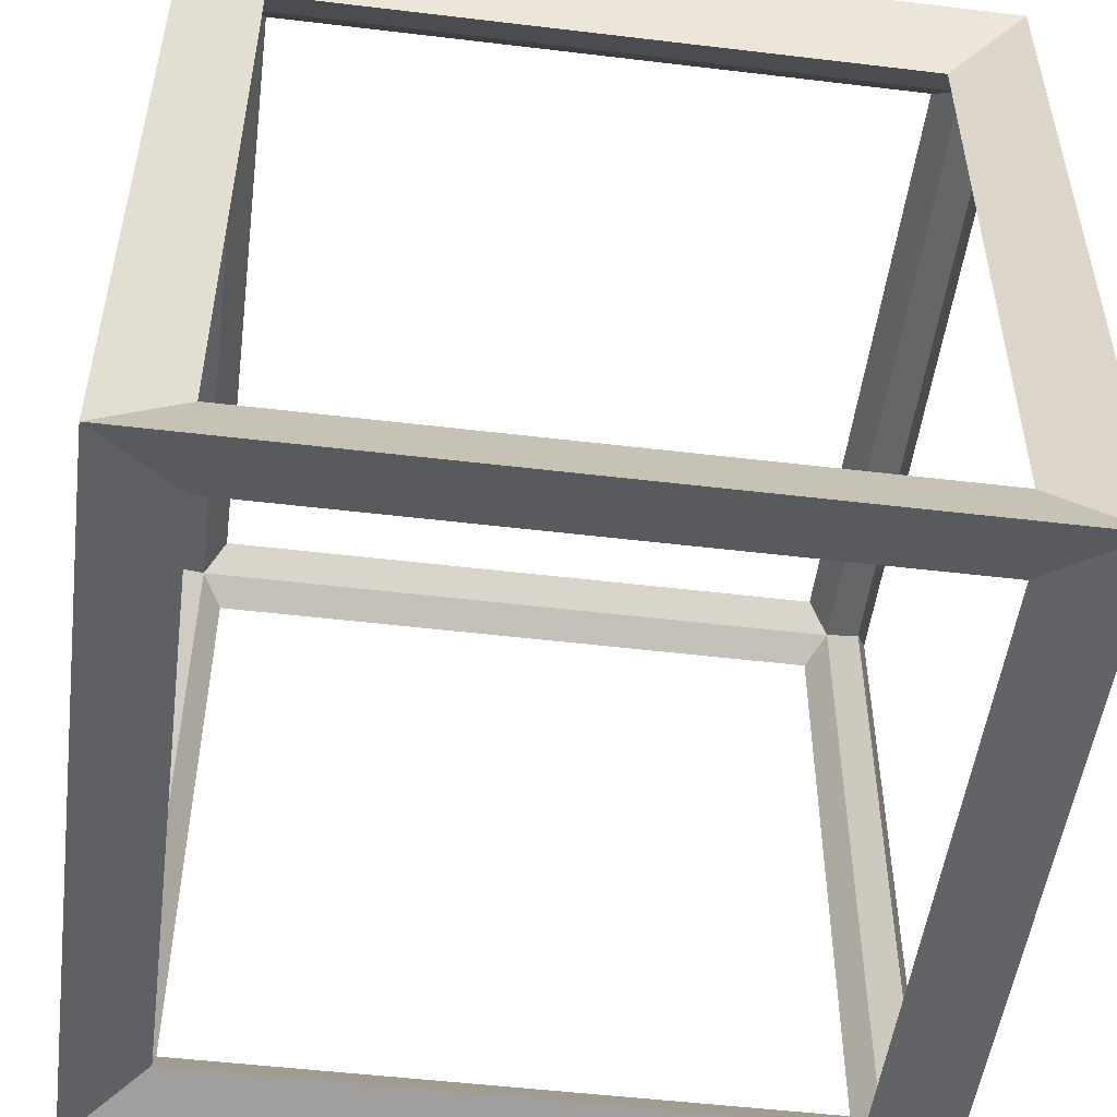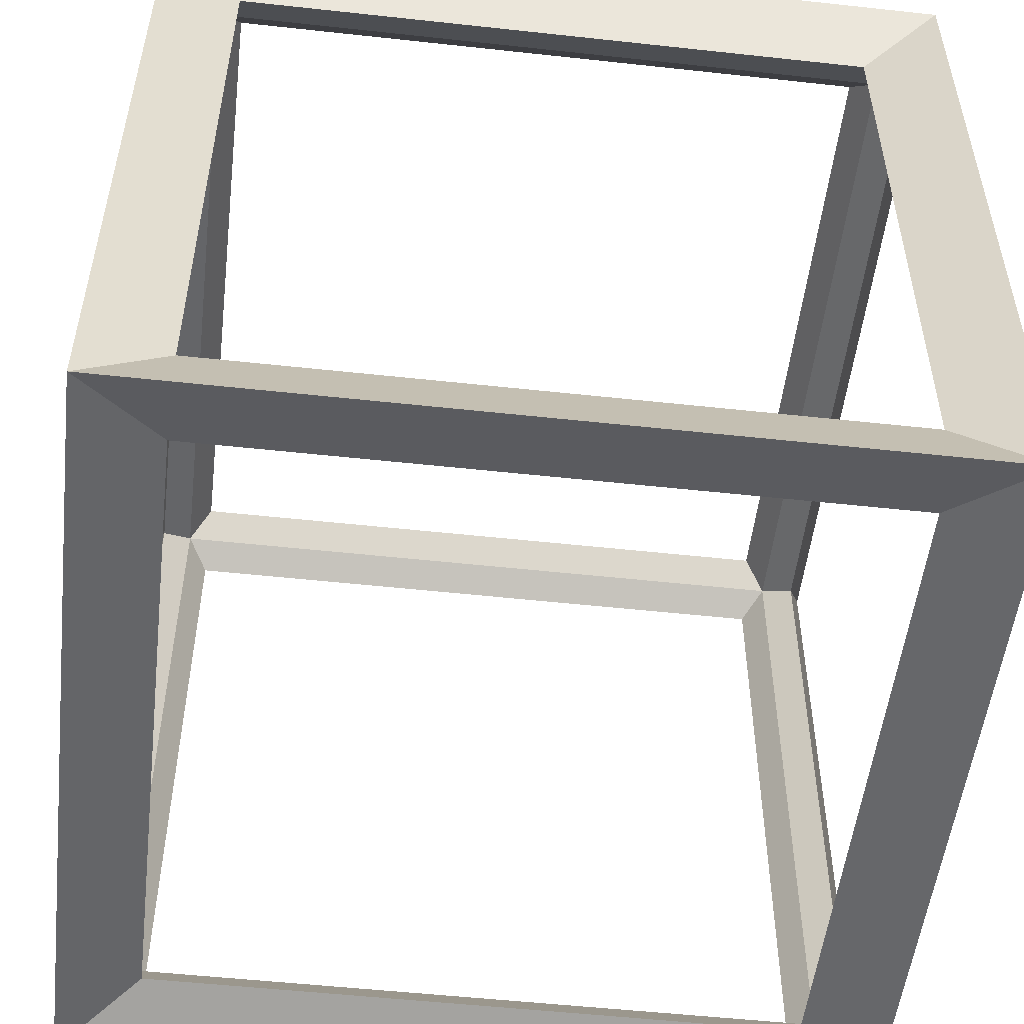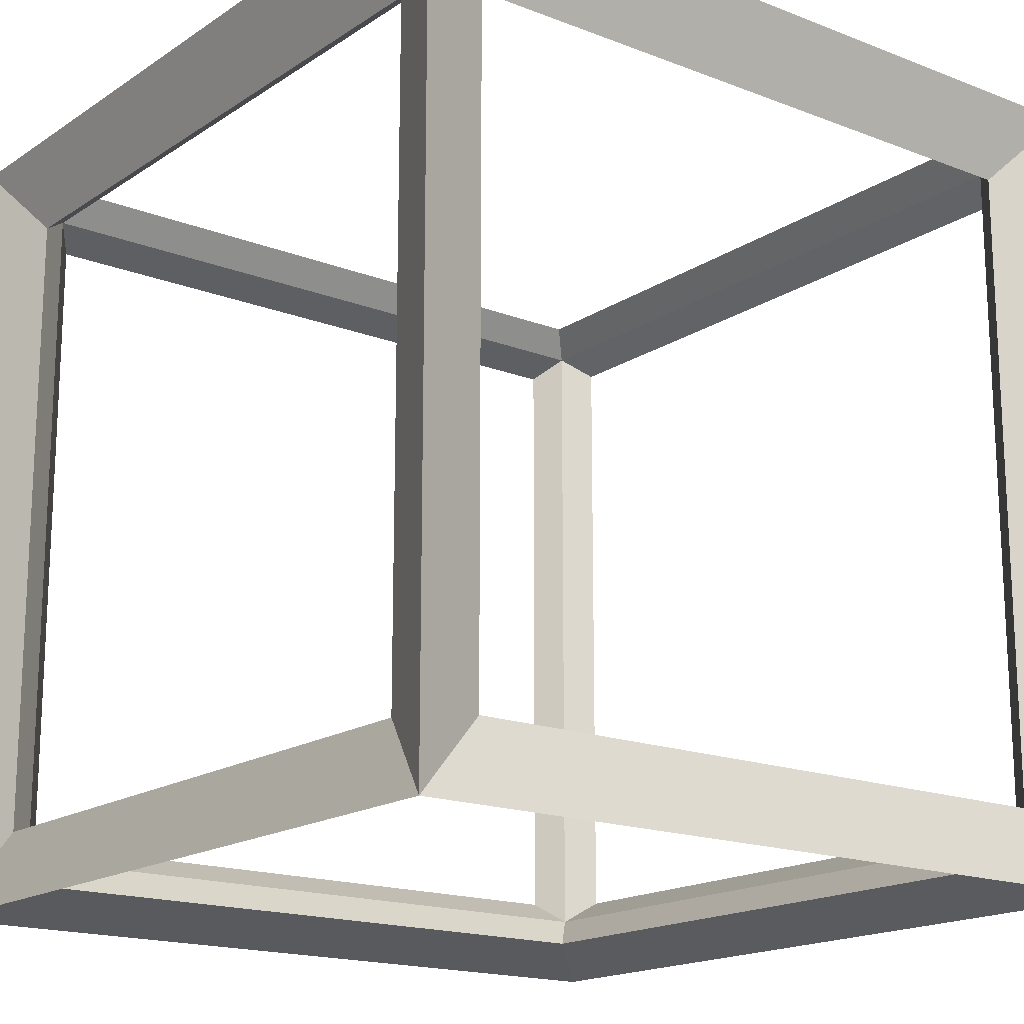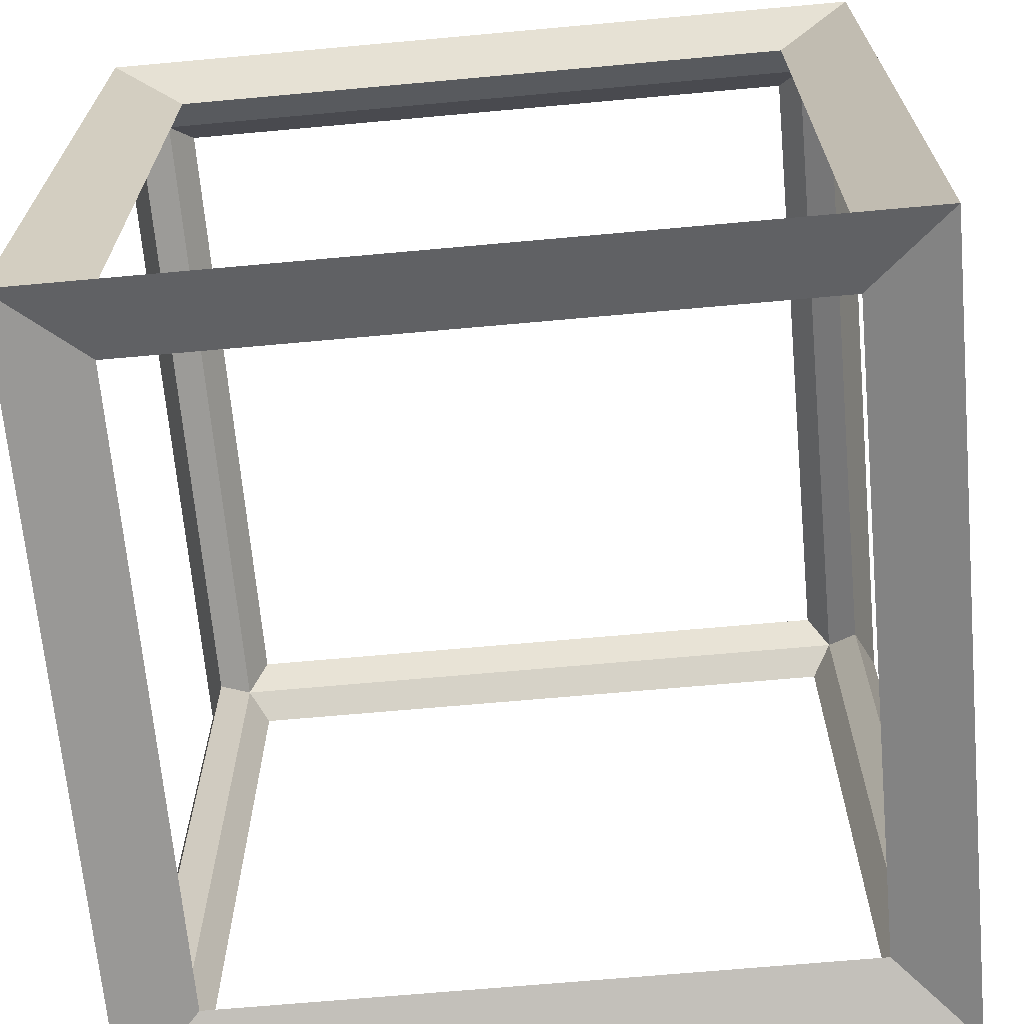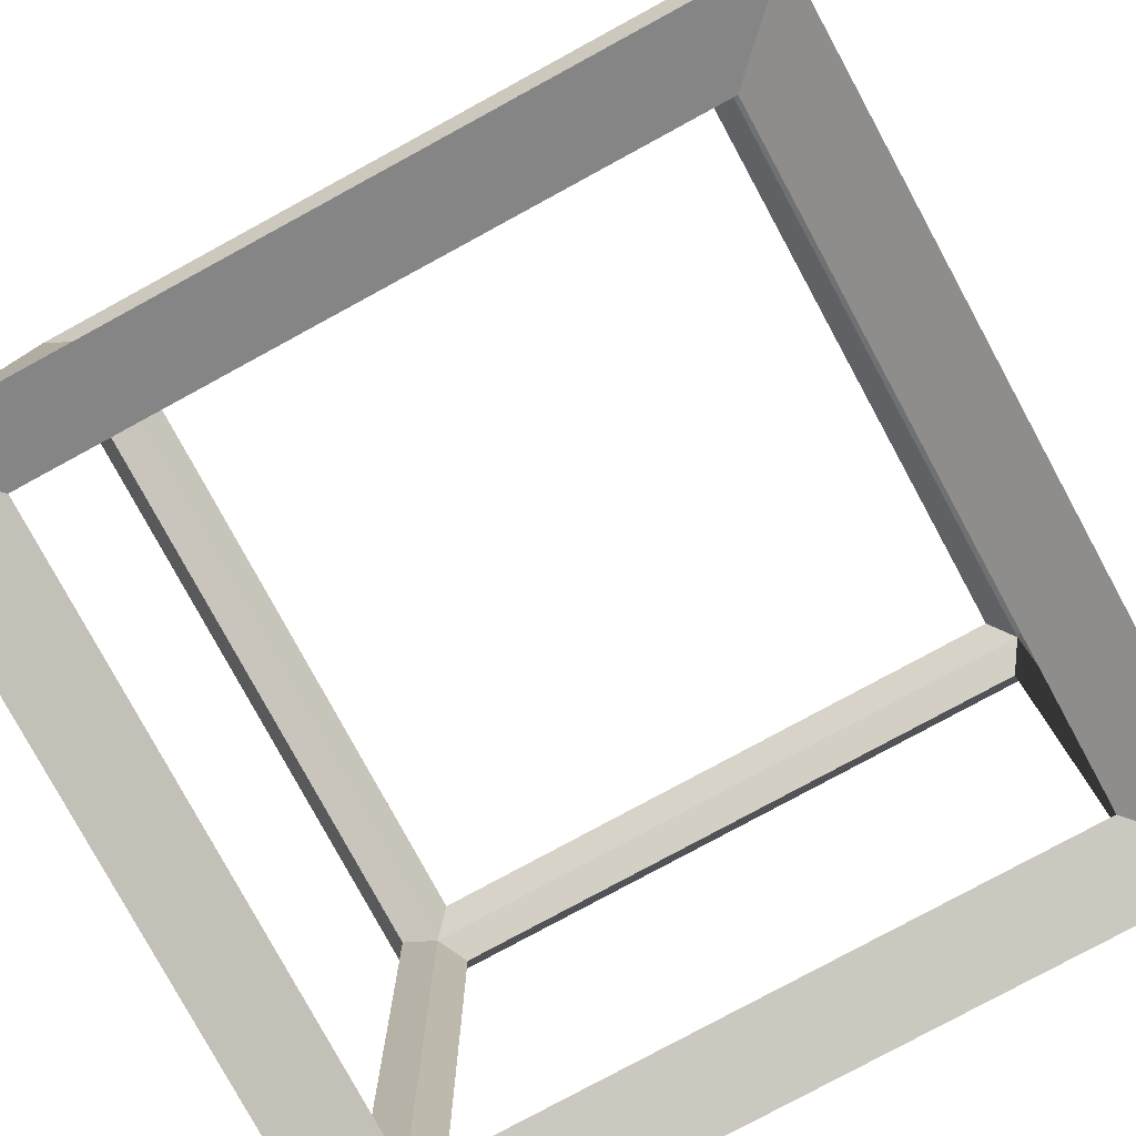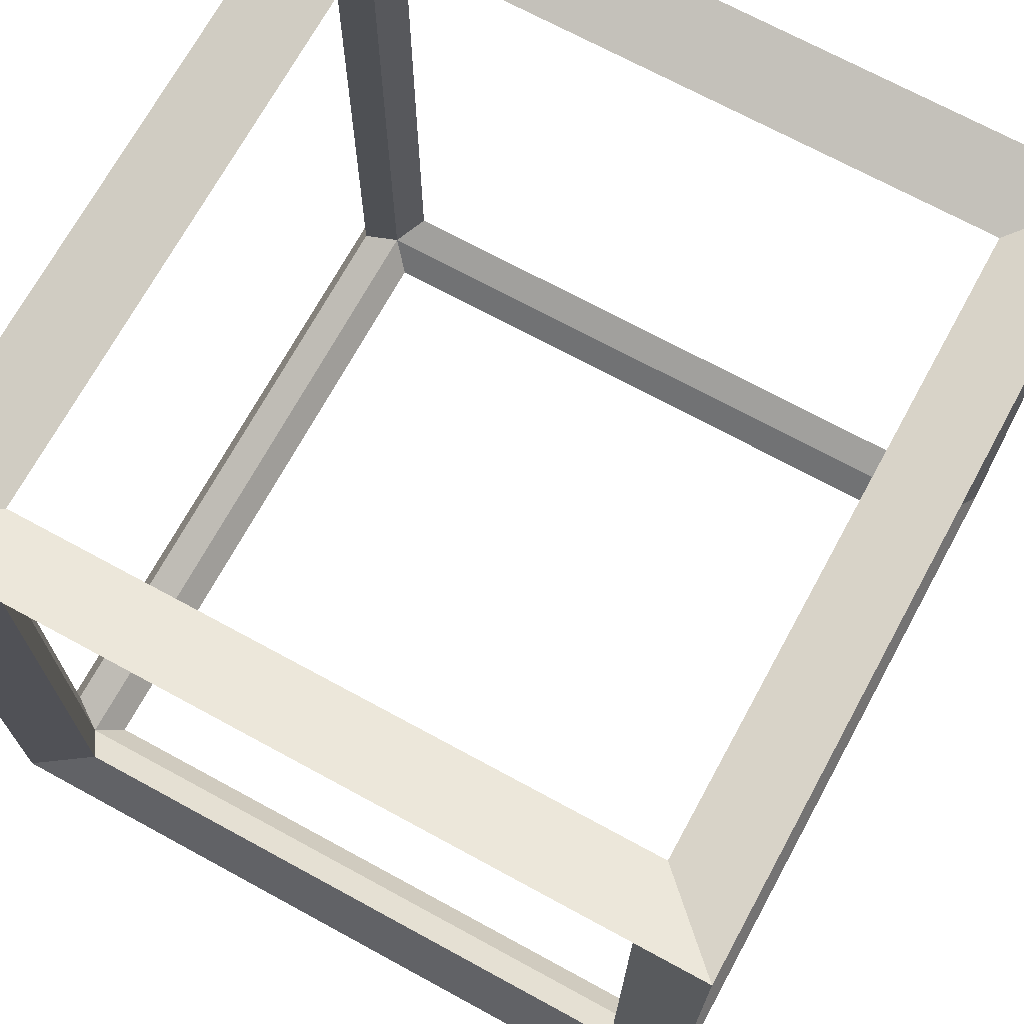
<metadata>
{"format":"obj","ext":"obj","renderer":"f3d","projection":"perspective","resolution":1024,"background":"white","views":[{"elev":-51.2,"azim":82.6,"up":"+Y"},{"elev":-52.7,"azim":173.3,"up":"+Y"},{"elev":-17.2,"azim":142.2,"up":"+Y"},{"elev":-67.6,"azim":-174.8,"up":"+Y"},{"elev":-79.3,"azim":-151.5,"up":"+Z"},{"elev":70.5,"azim":118.6,"up":"+Y"}]}
</metadata>
<code>
o Cube
v 0.9221 0.9221 -0.9221
v 1.078 1.078 -1.078
v 0.9221 -0.9221 -0.9221
v 1.078 -1.078 -1.078
v 0.9221 0.9221 0.9221
v 1.078 1.078 1.078
v 0.9221 -0.9221 0.9221
v 1.078 -1.078 1.078
v -0.9221 0.9221 -0.9221
v -1.078 1.078 -1.078
v -0.9221 -0.9221 -0.9221
v -1.078 -1.078 -1.078
v -0.9221 0.9221 0.9221
v -1.078 1.078 1.078
v -0.9221 -0.9221 0.9221
v -1.078 -1.078 1.078
v 0.865 1 -0.865
v -0.865 1 -0.865
v -0.865 1 0.865
v 0.865 1 0.865
v 0.865 -0.865 1
v 0.865 0.865 1
v -0.865 0.865 1
v -0.865 -0.865 1
v -1 -0.865 0.865
v -1 0.865 0.865
v -1 0.865 -0.865
v -1 -0.865 -0.865
v -0.865 -1 -0.865
v 0.865 -1 -0.865
v 0.865 -1 0.865
v -0.865 -1 0.865
v 1 -0.865 -0.865
v 1 0.865 -0.865
v 1 0.865 0.865
v 1 -0.865 0.865
v -0.865 -0.865 -1
v -0.865 0.865 -1
v 0.865 0.865 -1
v 0.865 -0.865 -1
f 17 18 9 1
f 18 17 2 10
f 18 19 13 9
f 19 18 10 14
f 19 20 5 13
f 20 19 14 6
f 20 17 1 5
f 17 20 6 2
f 21 22 5 7
f 22 21 8 6
f 22 23 13 5
f 23 22 6 14
f 23 24 15 13
f 24 23 14 16
f 24 21 7 15
f 21 24 16 8
f 25 26 13 15
f 26 25 16 14
f 26 27 9 13
f 27 26 14 10
f 27 28 11 9
f 28 27 10 12
f 28 25 15 11
f 25 28 12 16
f 29 30 3 11
f 30 29 12 4
f 30 31 7 3
f 31 30 4 8
f 31 32 15 7
f 32 31 8 16
f 32 29 11 15
f 29 32 16 12
f 33 34 1 3
f 34 33 4 2
f 34 35 5 1
f 35 34 2 6
f 35 36 7 5
f 36 35 6 8
f 36 33 3 7
f 33 36 8 4
f 37 38 9 11
f 38 37 12 10
f 38 39 1 9
f 39 38 10 2
f 39 40 3 1
f 40 39 2 4
f 40 37 11 3
f 37 40 4 12

</code>
